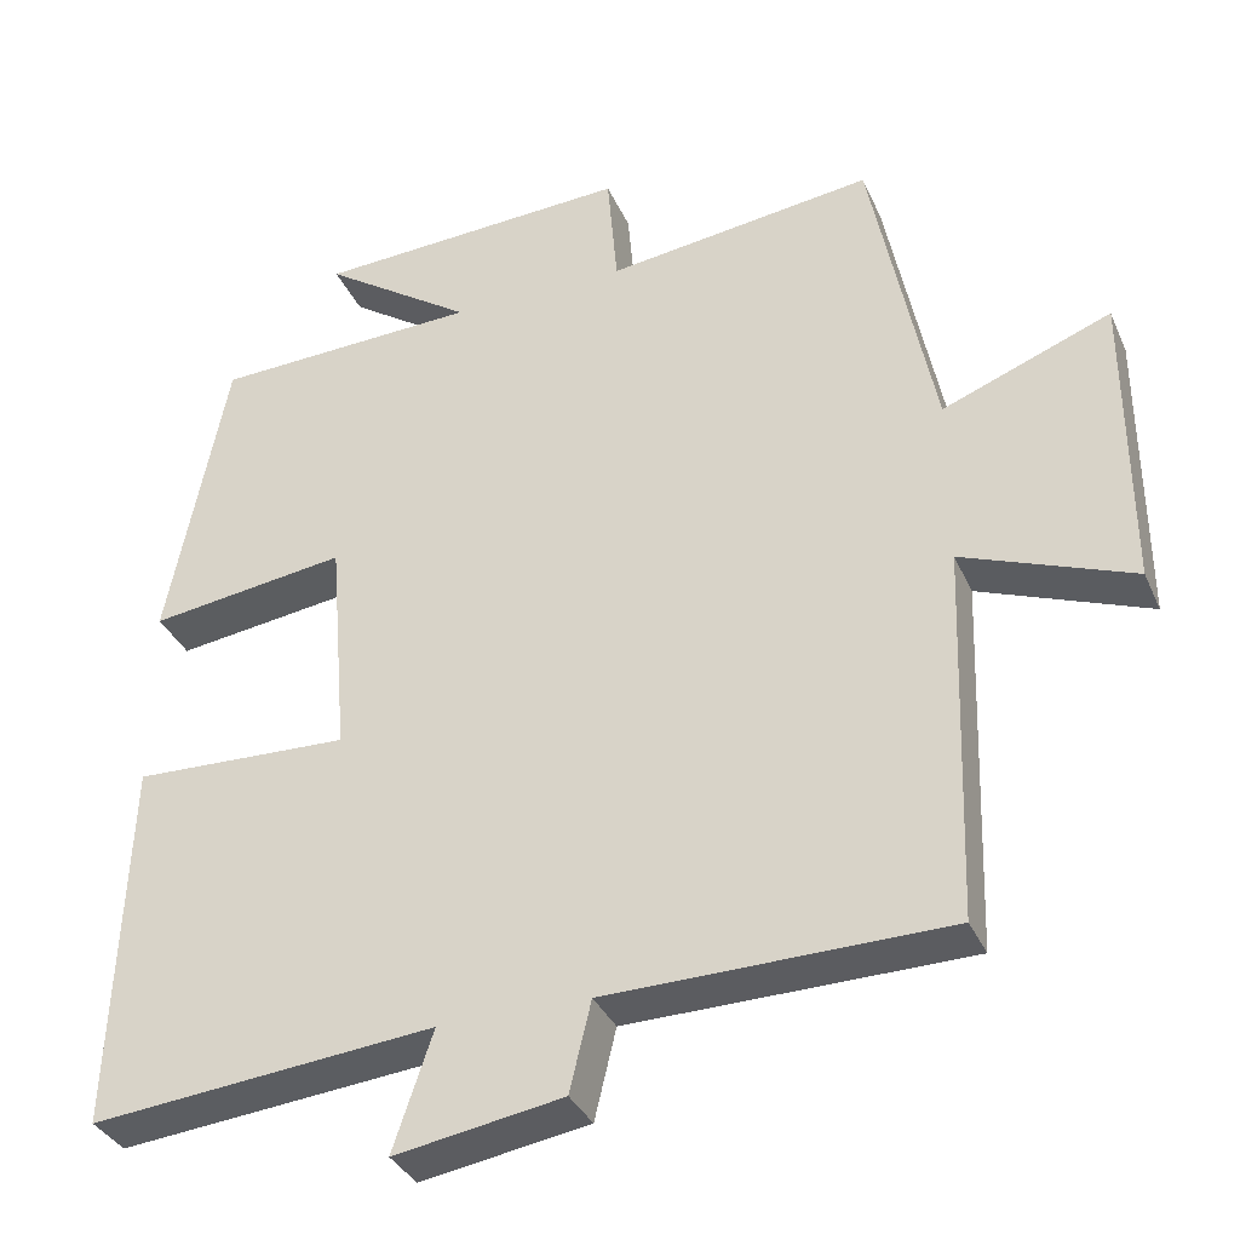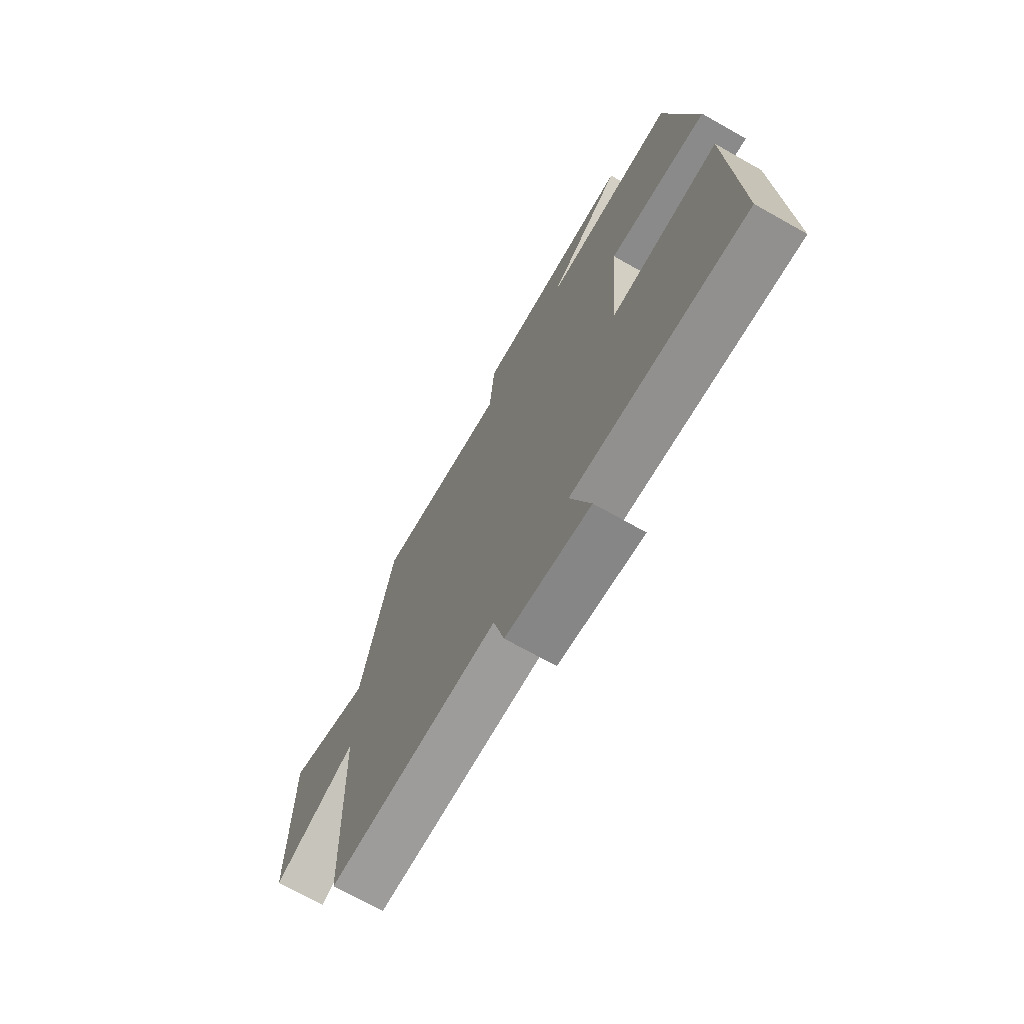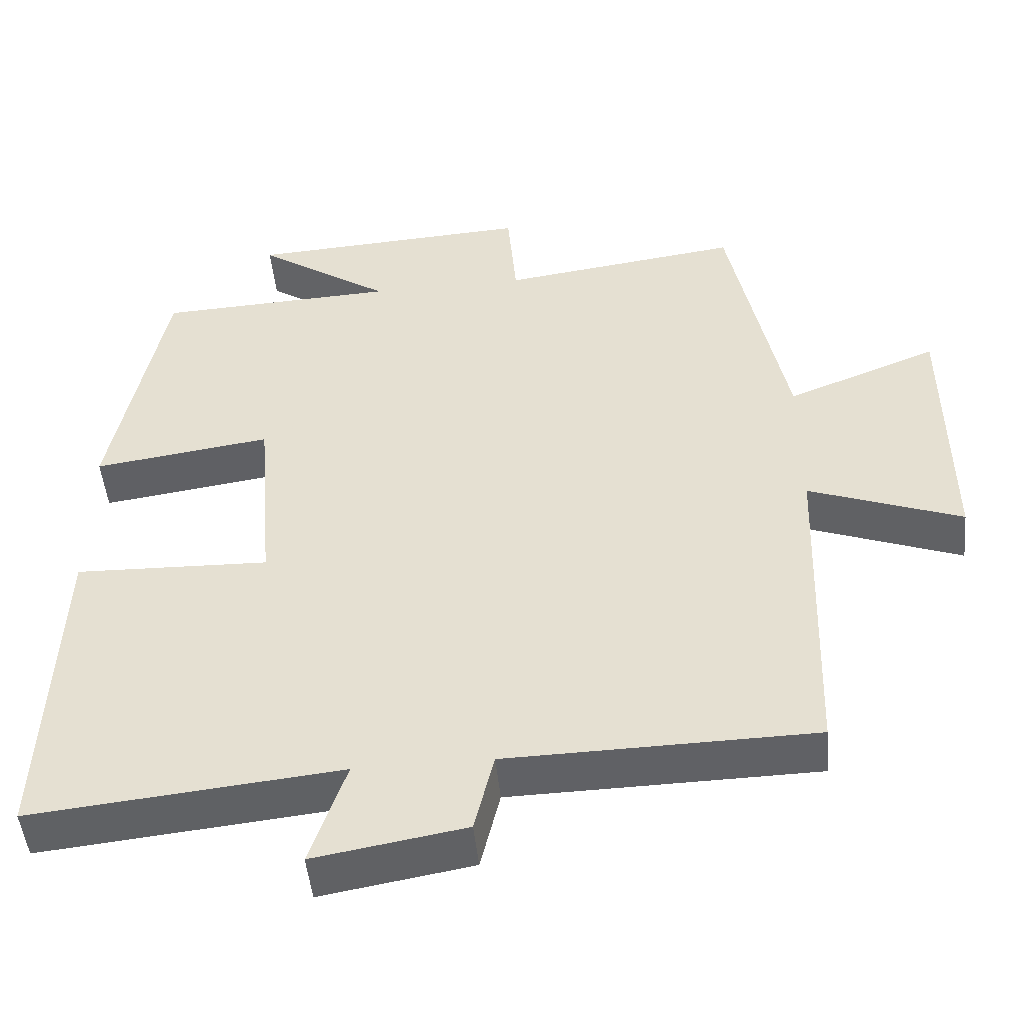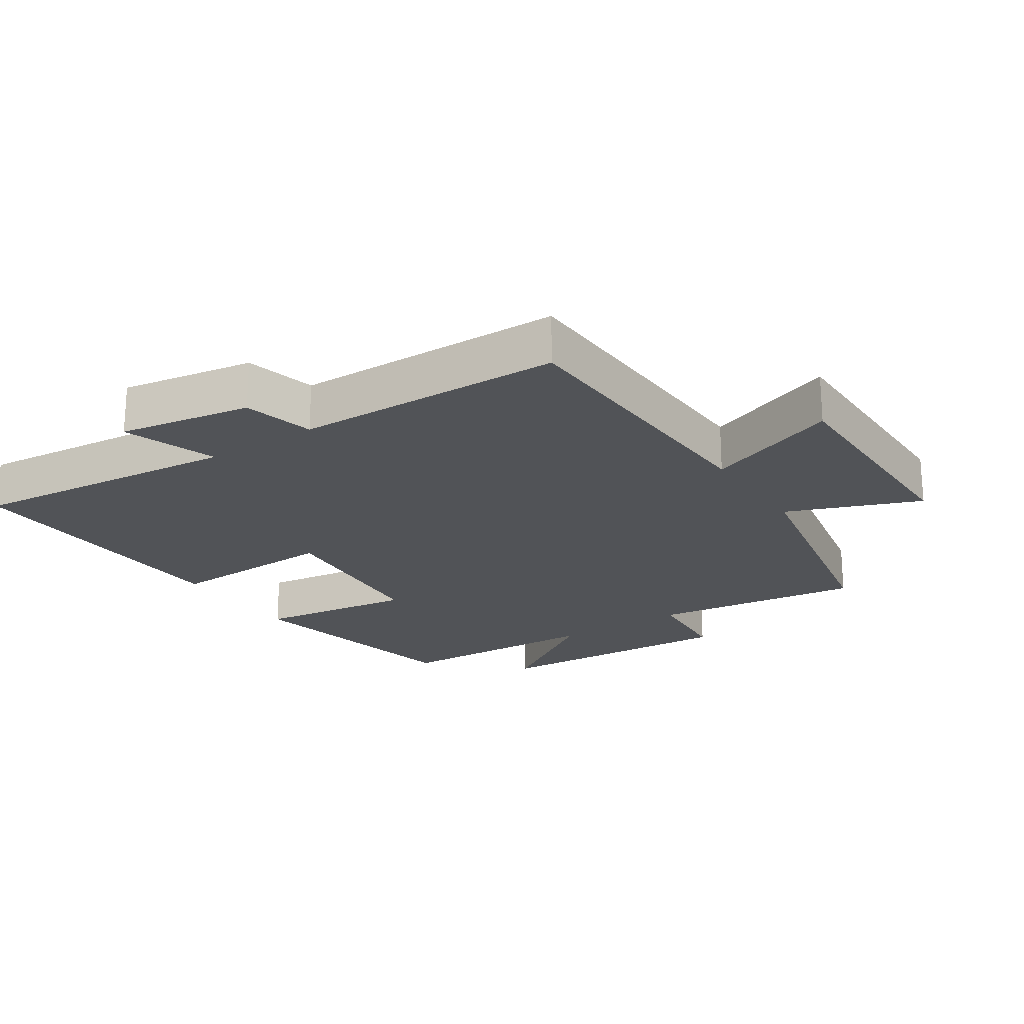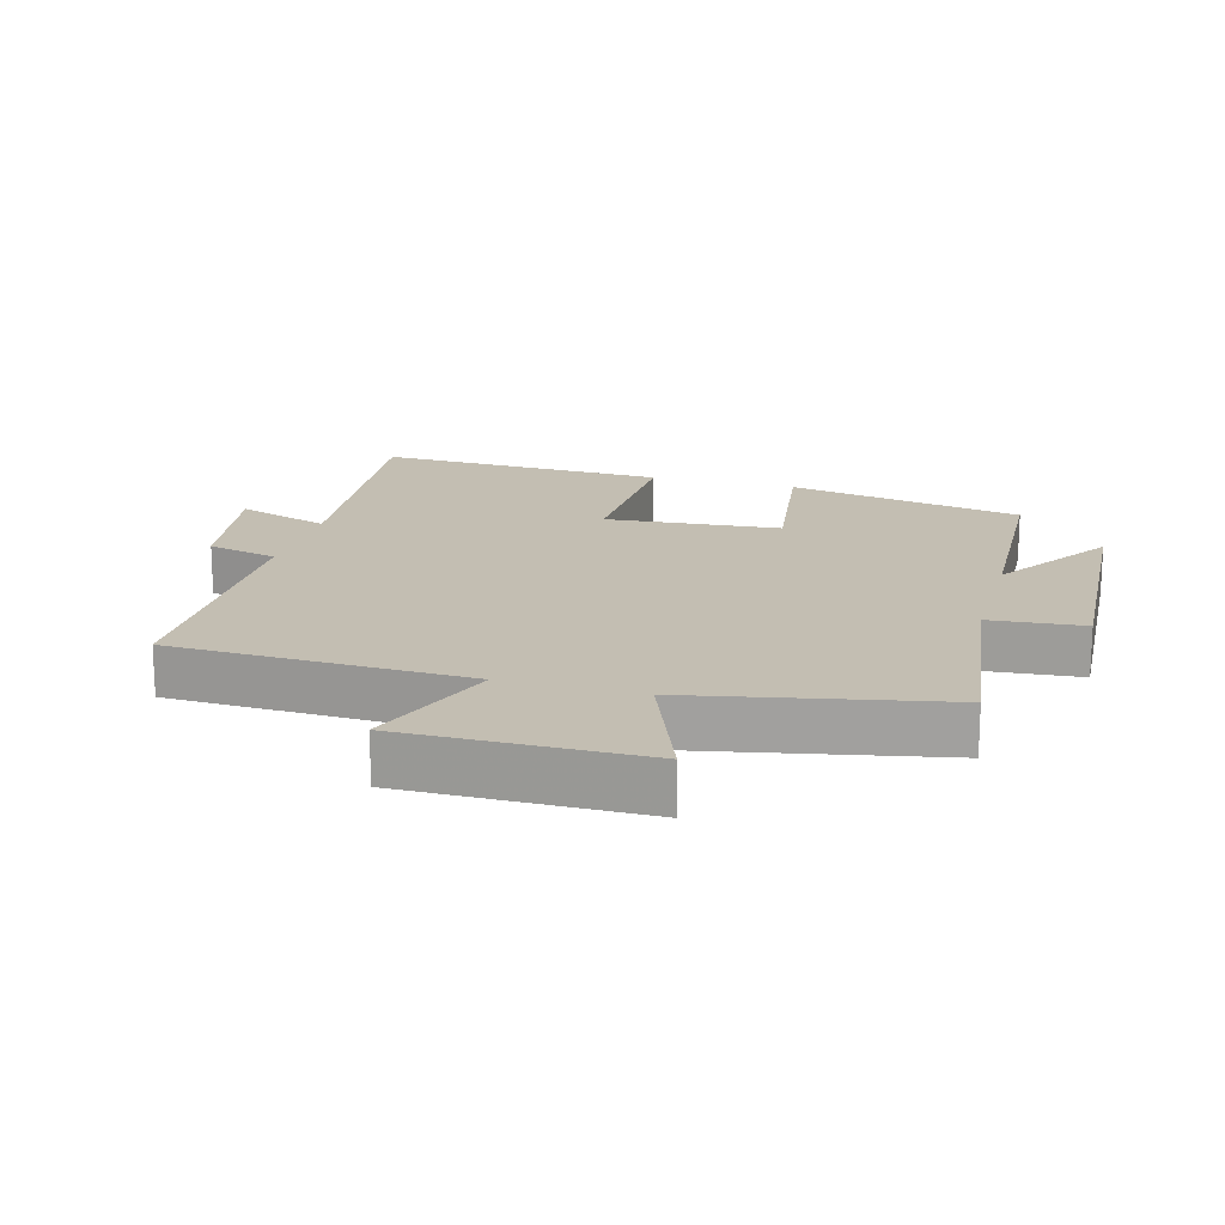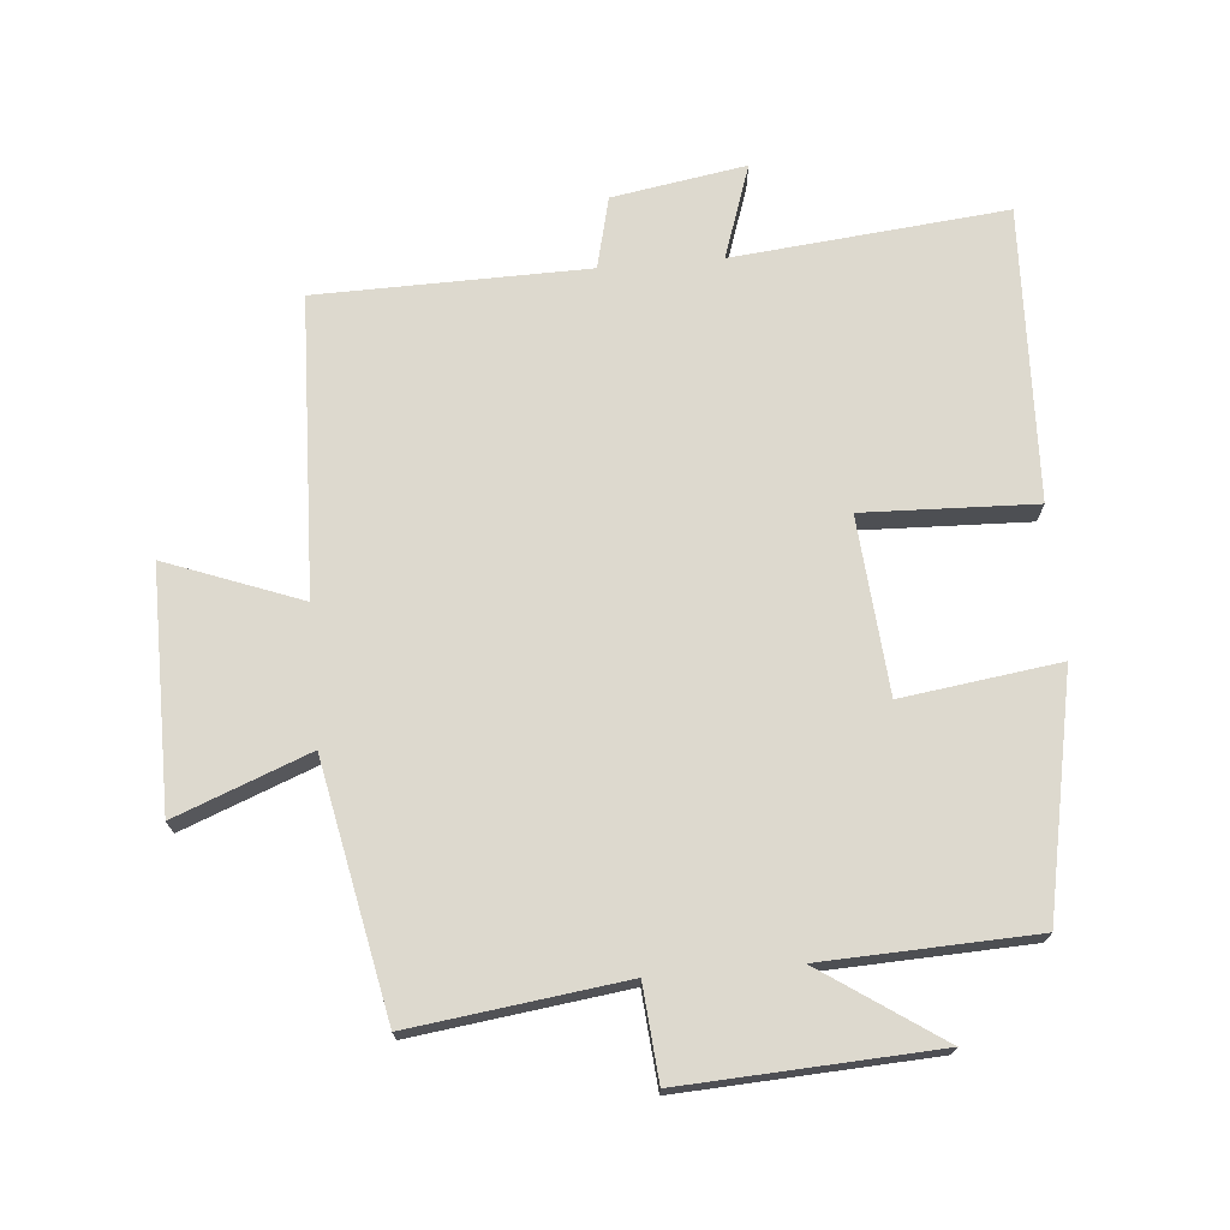
<metadata>
{"format":"obj","ext":"obj","renderer":"f3d","projection":"perspective","resolution":1024,"background":"white","views":[{"elev":-34.7,"azim":-158.4,"up":"+Z"},{"elev":-71.0,"azim":60.6,"up":"+Z"},{"elev":-48.8,"azim":-174.3,"up":"+Z"},{"elev":-21.8,"azim":-146.4,"up":"+Y"},{"elev":17.5,"azim":-74.5,"up":"+Y"},{"elev":71.8,"azim":-4.9,"up":"+Y"}]}
</metadata>
<code>
v 0.429 0.07 0.487
v 0.5 0.07 0.127
v 0.262 0.07 0.16
v 0.24 0.07 -0.106
v 0.5 0.07 -0.097
v 0.517 0.07 -0.541
v 0.104 0.07 -0.5
v 0.152 0.07 -0.642
v -0.05 0.07 -0.608
v -0.076 0.07 -0.5
v -0.485 0.07 -0.493
v -0.5 0.07 -0.042
v -0.704 0.07 -0.119
v -0.702 0.07 0.243
v -0.5 0.07 0.164
v -0.424 0.07 0.542
v -0.103 0.07 0.5
v -0.091 0.07 0.642
v 0.289 0.07 0.622
v 0.109 0.07 0.5
v 0.429 0 0.487
v 0.5 0 0.127
v 0.262 0 0.16
v 0.24 0 -0.106
v 0.5 0 -0.097
v 0.517 0 -0.541
v 0.104 0 -0.5
v 0.152 0 -0.642
v -0.05 0 -0.608
v -0.076 0 -0.5
v -0.485 0 -0.493
v -0.5 0 -0.042
v -0.704 0 -0.119
v -0.702 0 0.243
v -0.5 0 0.164
v -0.424 0 0.542
v -0.103 0 0.5
v -0.091 0 0.642
v 0.289 0 0.622
v 0.109 0 0.5
f 17 18 19 20
f 17 20 1 2
f 15 16 17
f 12 13 14 15
f 10 11 12 15
f 10 15 17
f 7 8 9 10
f 7 10 17
f 4 5 6 7
f 3 4 7 17
f 2 3 17
f 40 39 38 37
f 22 21 40 37
f 37 36 35
f 35 34 33 32
f 35 32 31 30
f 37 35 30
f 30 29 28 27
f 37 30 27
f 27 26 25 24
f 37 27 24 23
f 37 23 22
f 1 21 22 2
f 2 22 23 3
f 3 23 24 4
f 4 24 25 5
f 5 25 26 6
f 6 26 27 7
f 7 27 28 8
f 8 28 29 9
f 9 29 30 10
f 10 30 31 11
f 11 31 32 12
f 12 32 33 13
f 13 33 34 14
f 14 34 35 15
f 15 35 36 16
f 16 36 37 17
f 17 37 38 18
f 18 38 39 19
f 19 39 40 20
f 20 40 21 1

</code>
